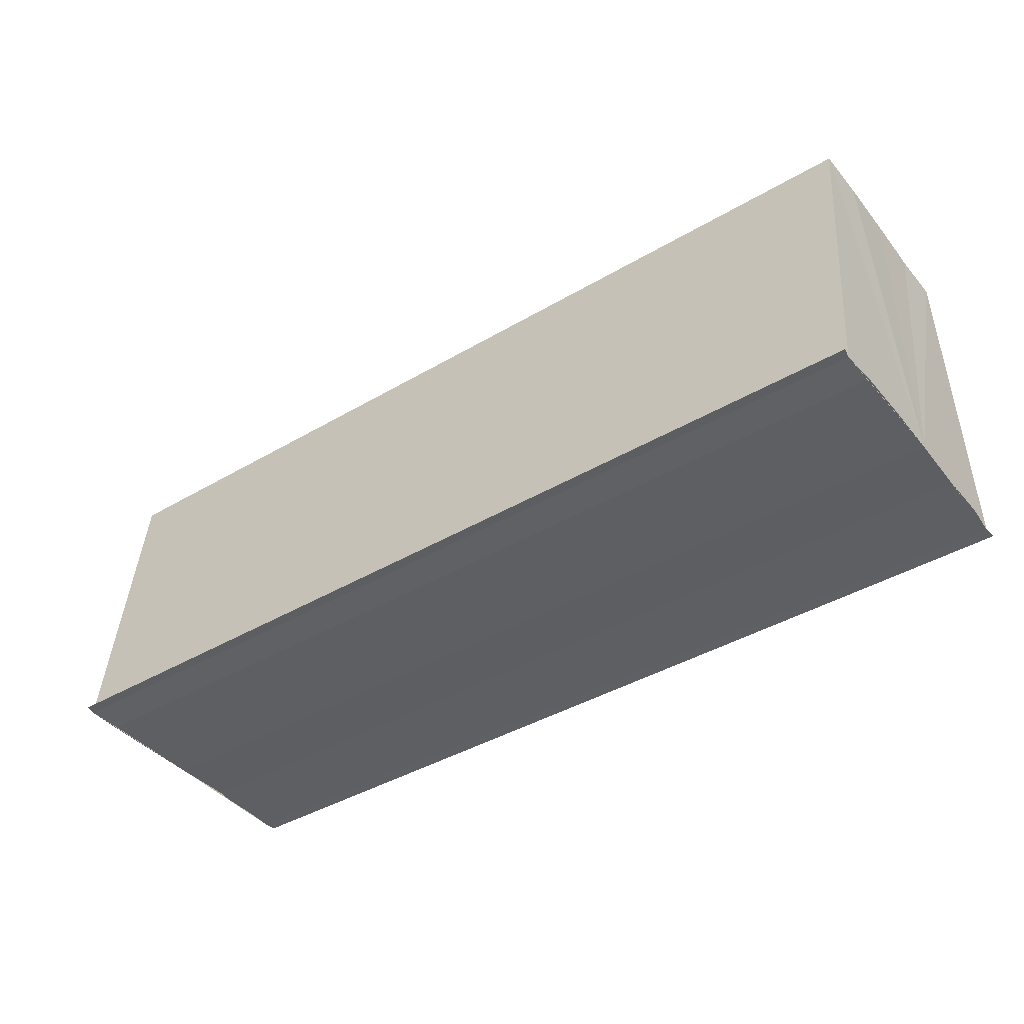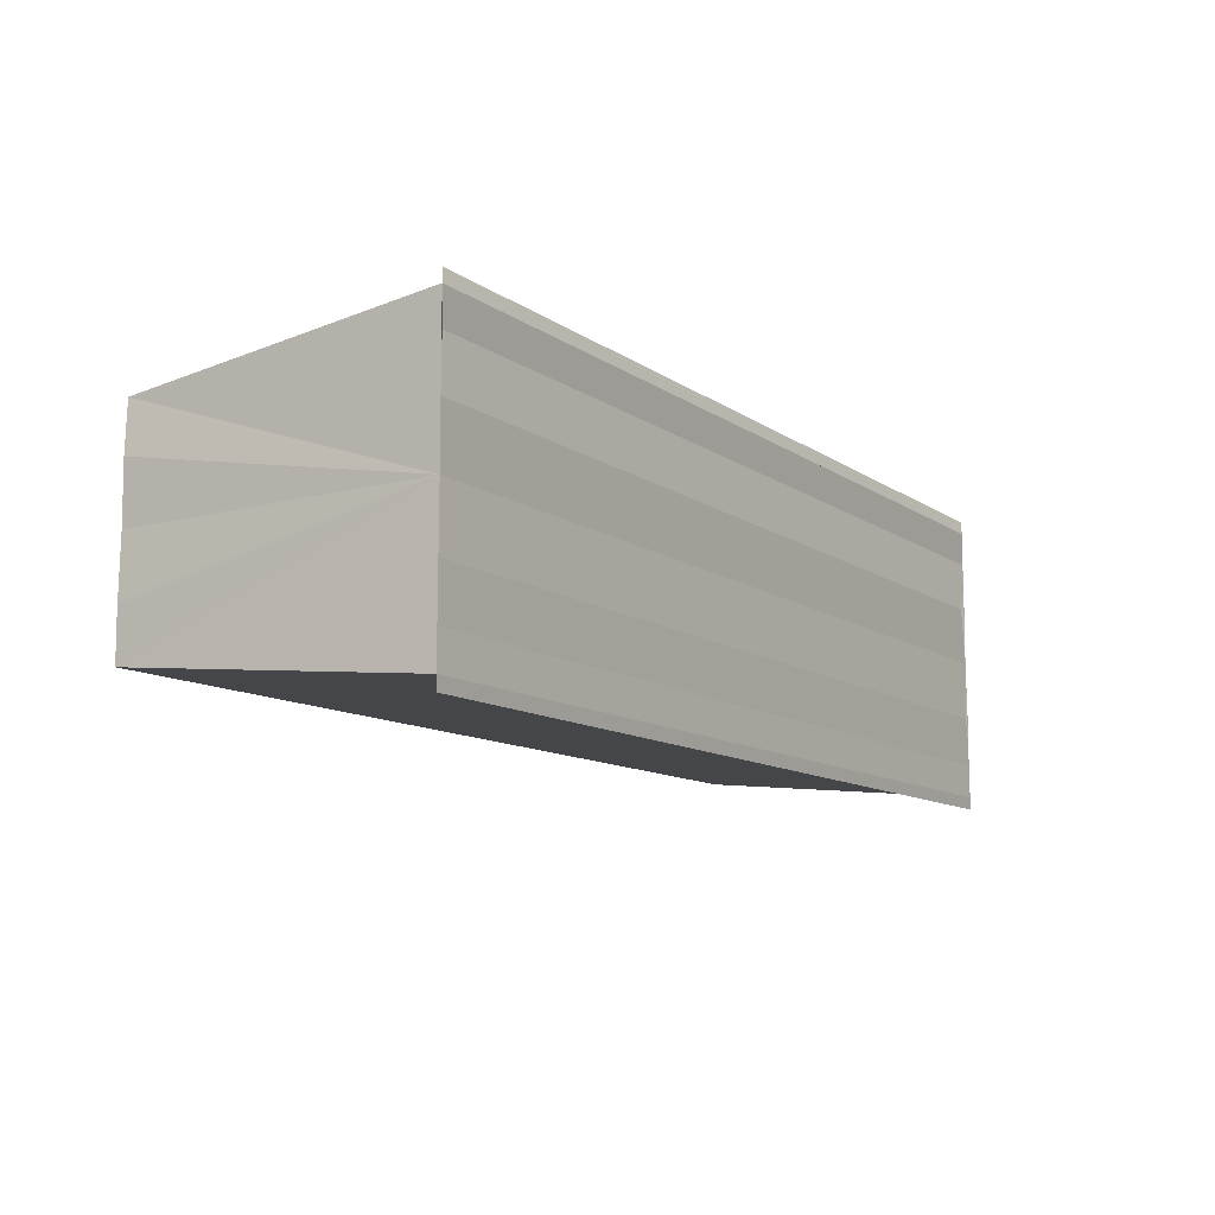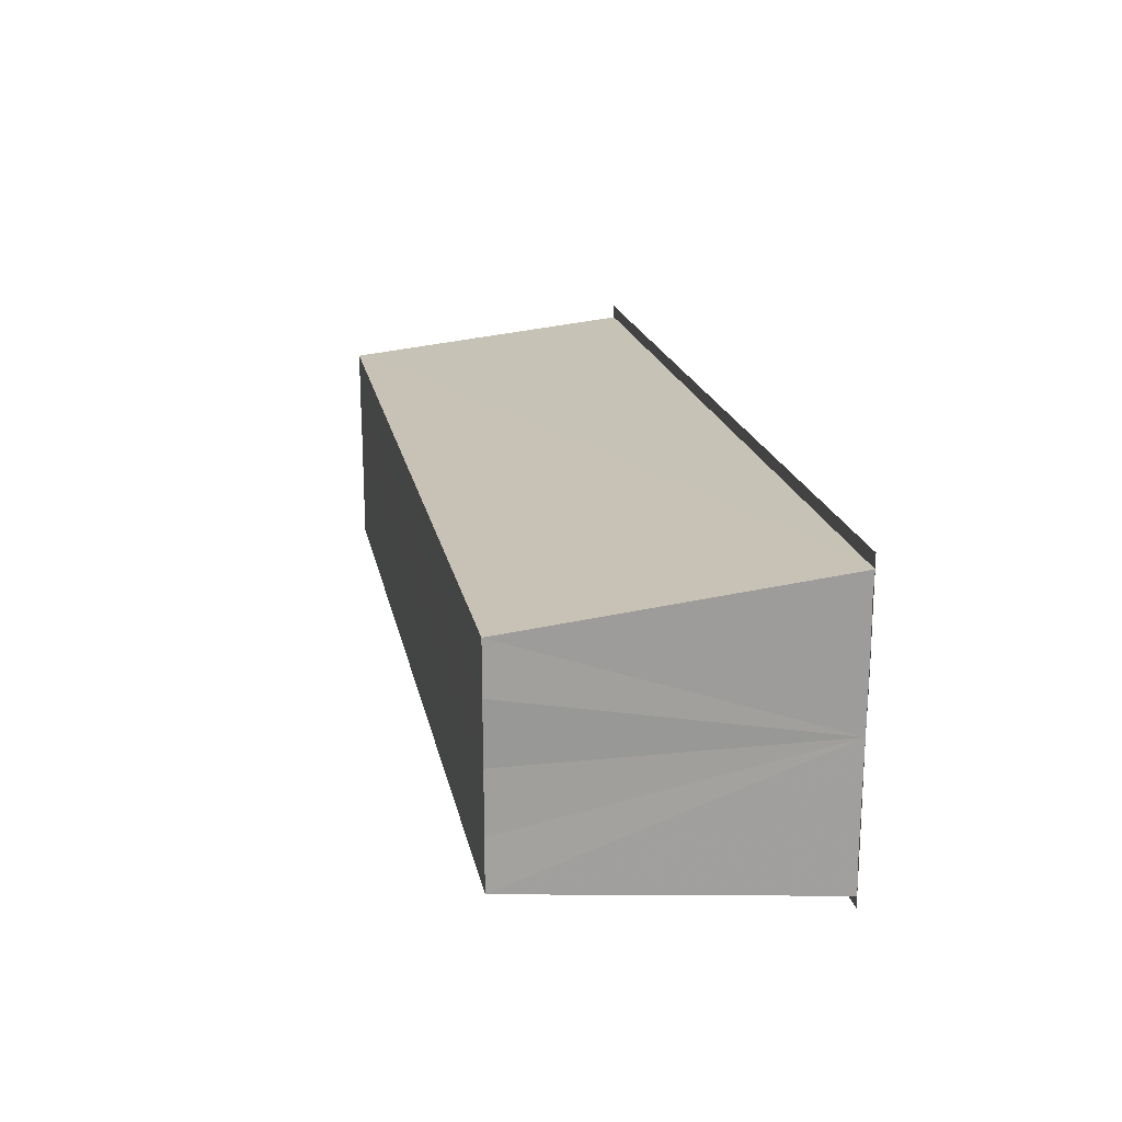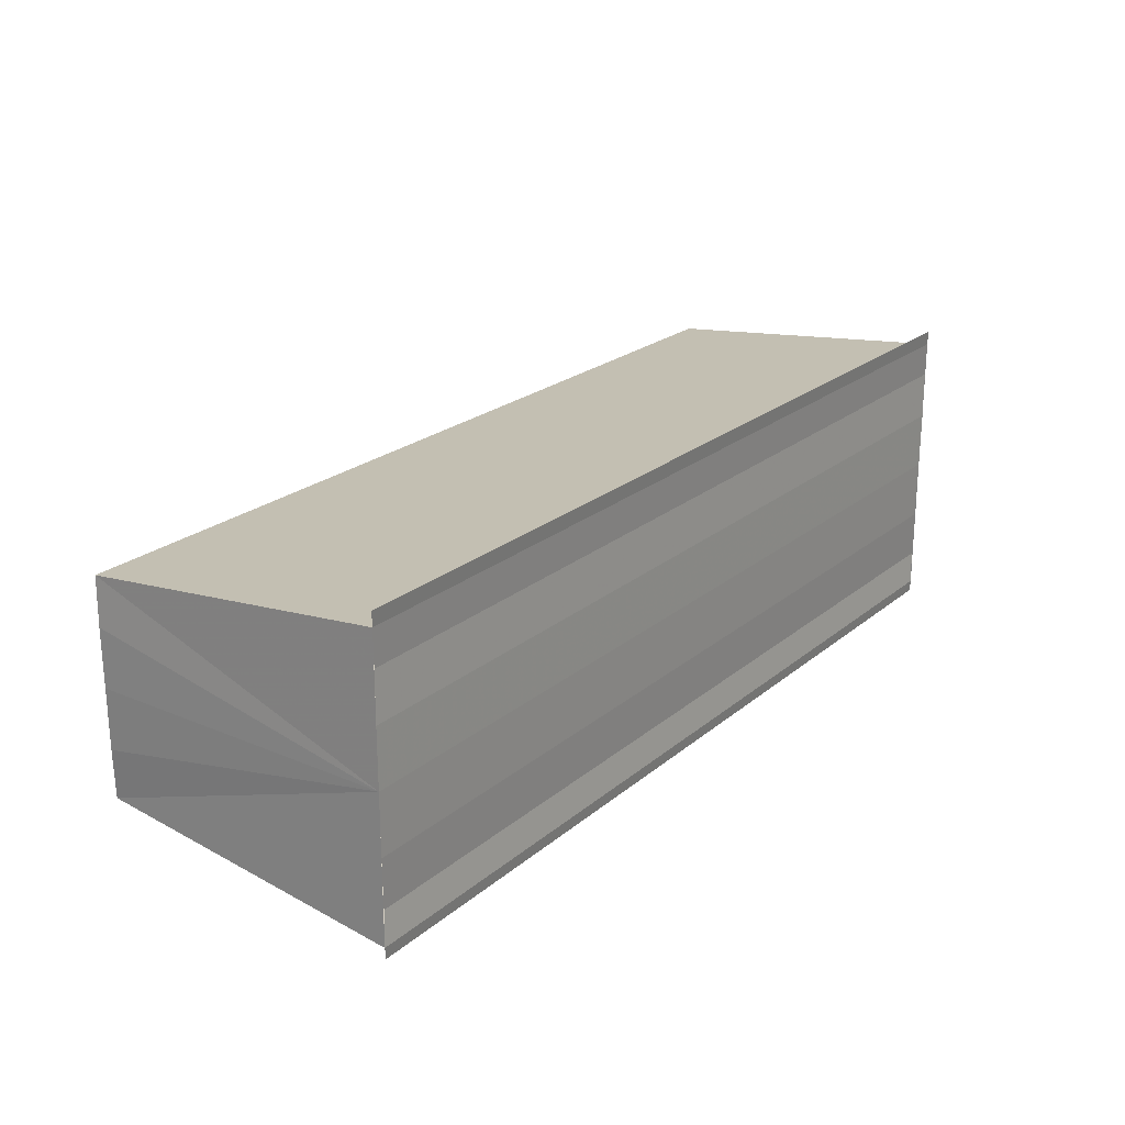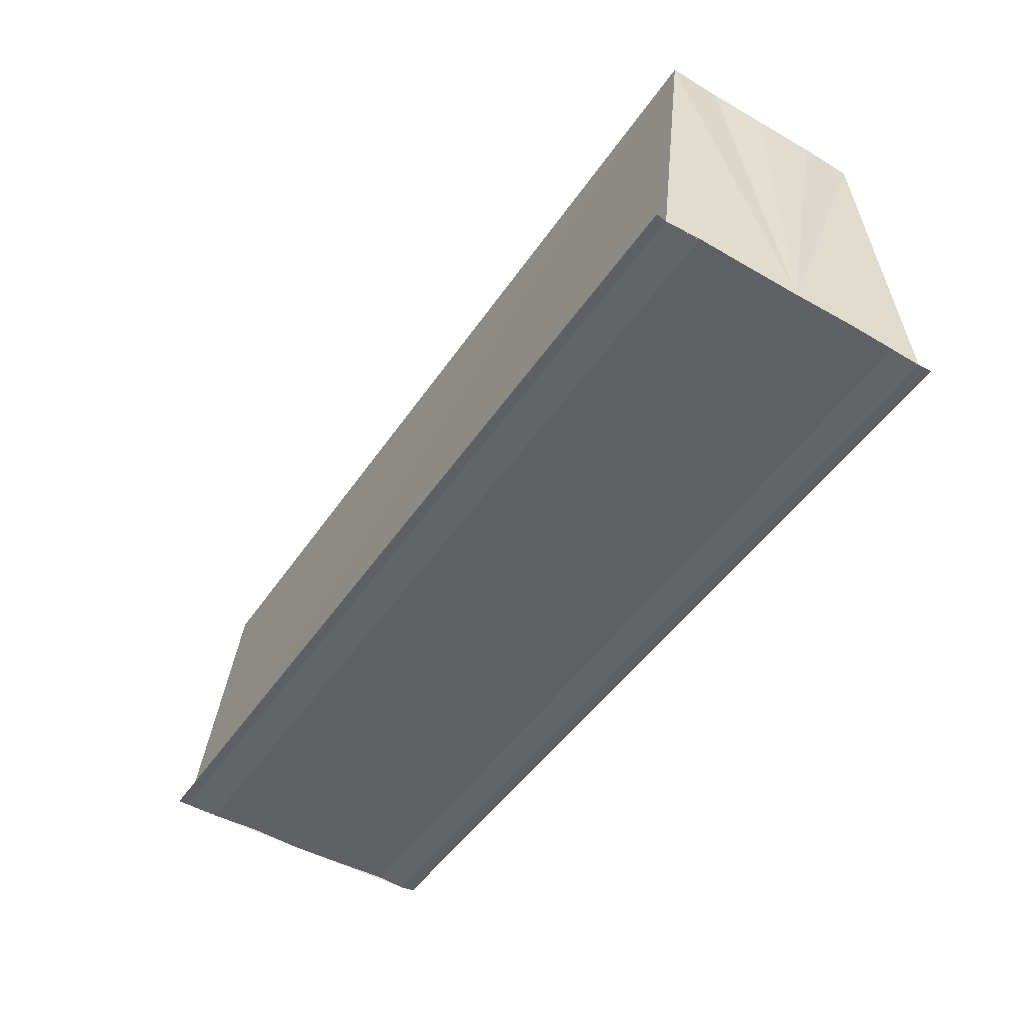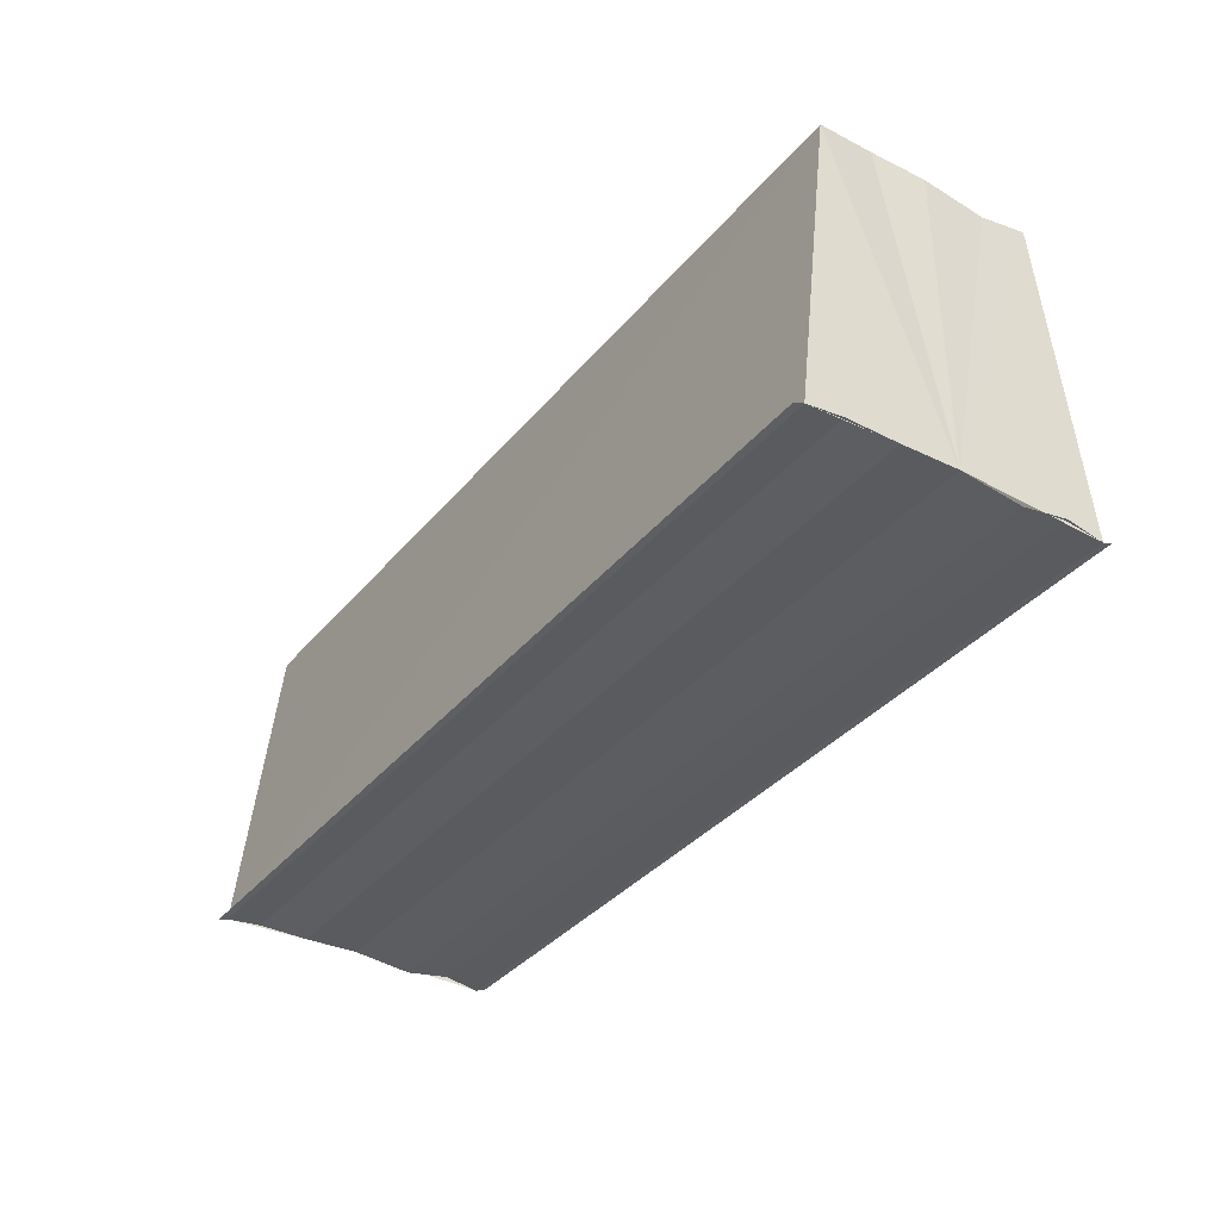
<metadata>
{"format":"obj","ext":"obj","renderer":"f3d","projection":"perspective","resolution":1024,"background":"white","views":[{"elev":-41.1,"azim":-144.4,"up":"+Y"},{"elev":-11.3,"azim":-57.6,"up":"+Z"},{"elev":19.3,"azim":-101.3,"up":"+Z"},{"elev":22.7,"azim":-53.9,"up":"+Z"},{"elev":-48.4,"azim":-122.8,"up":"+Y"},{"elev":-35.5,"azim":56.3,"up":"+Y"}]}
</metadata>
<code>
o 25140
v 2173 1866 18.87
v 2173 1866 18.87
v 2173 1866 18.87
v 2173 1866 18.87
v 2173 1866 18.87
v 2173 1866 18.87
v 2173 1866 18.87
v 2173 1866 18.87
v 2173 1866 18.87
v 2173 1866 18.87
v 2173 1866 18.87
v 2173 1866 18.87
v 2173 1866 18.87
v 2173 1866 18.87
v 2173 1866 18.87
v 2173 1866 18.88
v 2173 1866 18.87
v 2173 1866 18.88
v 2173 1866 18.88
v 2173 1866 18.88
v 2173 1866 18.88
v 2173 1866 18.88
v 2173 1866 18.87
v 2173 1866 18.88
v 2173 1866 18.87
v 2173 1866 18.87
v 2173 1866 18.87
v 2173 1866 18.87
v 2173 1866 18.88
v 2173 1866 18.88
v 2173 1866 18.88
v 2173 1866 18.88
v 2173 1866 18.88
v 2173 1866 18.88
v 2173 1866 18.88
v 2173 1866 18.88
v 2173 1866 18.88
v 2173 1866 18.88
v 2173 1866 18.88
v 2173 1866 18.88
v 2173 1866 18.88
v 2173 1866 18.88
v 2173 1866 18.88
v 2173 1866 18.88
v 2173 1866 18.88
v 2173 1866 18.88
v 2173 1866 18.88
v 2173 1866 18.87
v 2173 1866 18.88
v 2173 1866 18.88
v 2173 1866 18.87
v 2173 1866 18.87
v 2173 1866 18.87
v 2173 1866 18.87
v 2173 1866 18.87
v 2173 1866 18.87
v 2173 1866 18.87
v 2173 1866 18.87
v 2173 1866 18.87
v 2173 1866 18.87
v 2173 1866 18.87
v 2173 1866 18.87
v 2173 1866 18.87
v 2173 1866 18.87
v 2173 1866 18.87
f 1 2 3
f 4 2 5
f 3 6 7
f 5 6 7
f 8 6 9
f 10 9 11
f 8 9 12
f 13 14 10
f 8 12 15
f 16 17 13
f 8 15 18
f 19 20 16
f 21 22 19
f 22 23 24
f 23 25 26
f 25 27 28
f 8 18 29
f 8 29 30
f 31 30 32
f 33 34 31
f 35 29 36
f 35 37 38
f 39 40 35
f 39 41 35
f 42 30 43
f 44 45 42
f 46 44 42
f 47 44 46
f 48 47 46
f 48 43 49
f 48 49 50
f 48 50 51
f 48 51 52
f 48 52 53
f 48 53 54
f 8 47 48
f 55 8 48
f 56 8 55
f 57 56 55
f 58 56 57
f 59 58 57
f 60 58 61
f 61 62 63
f 64 65 61

</code>
